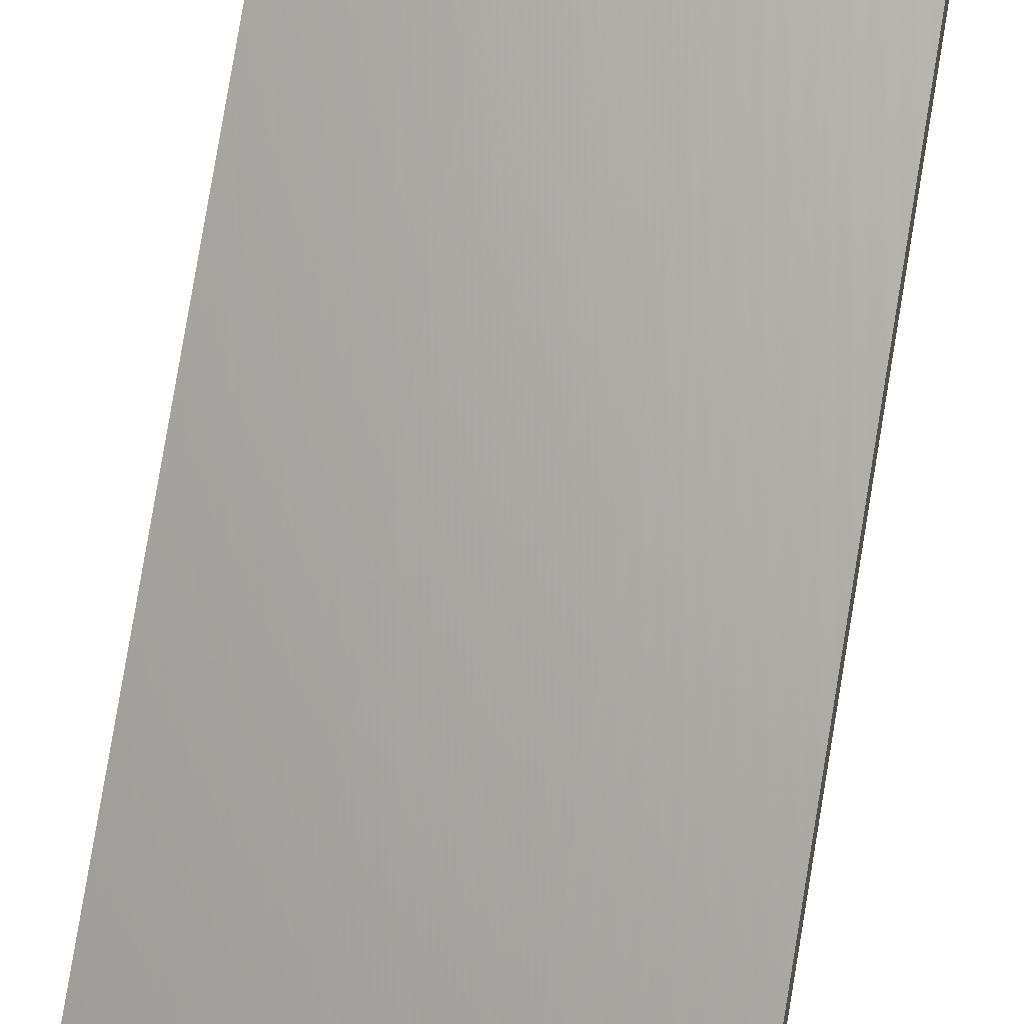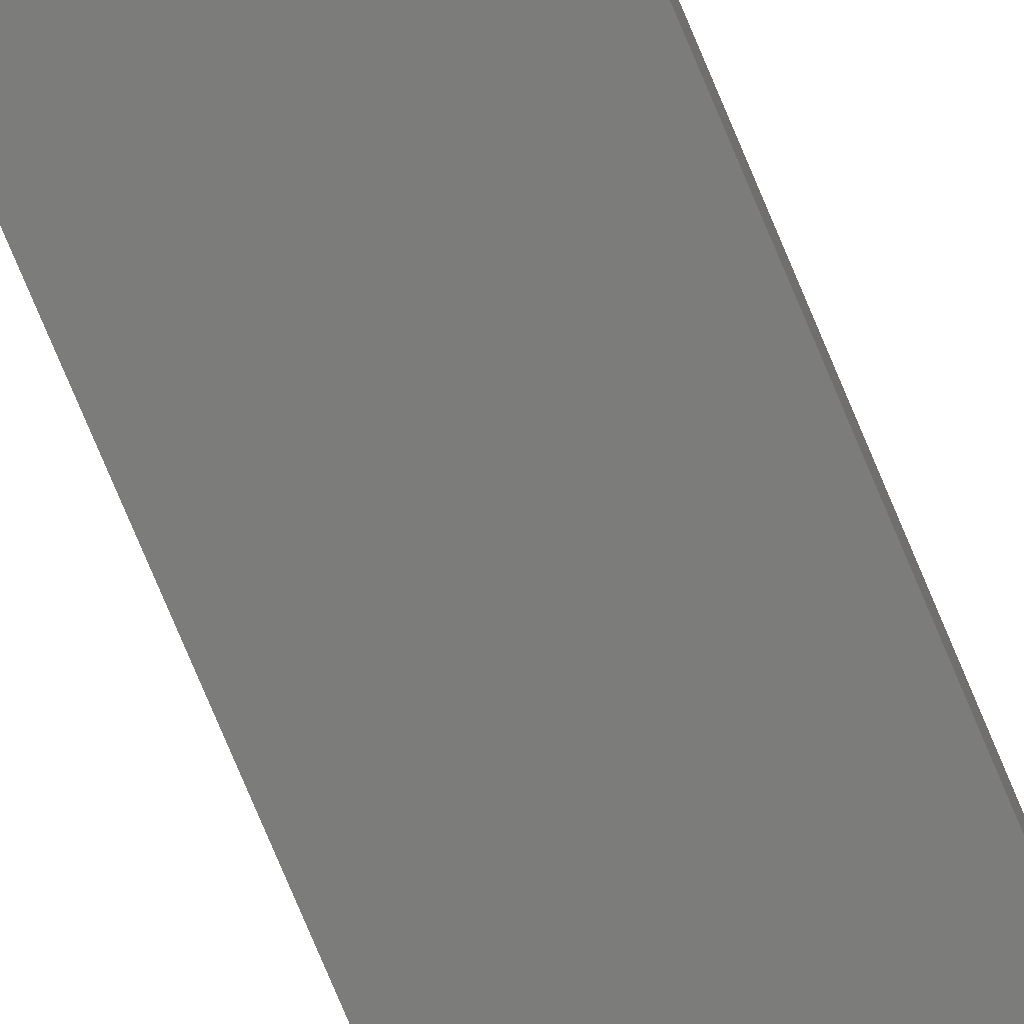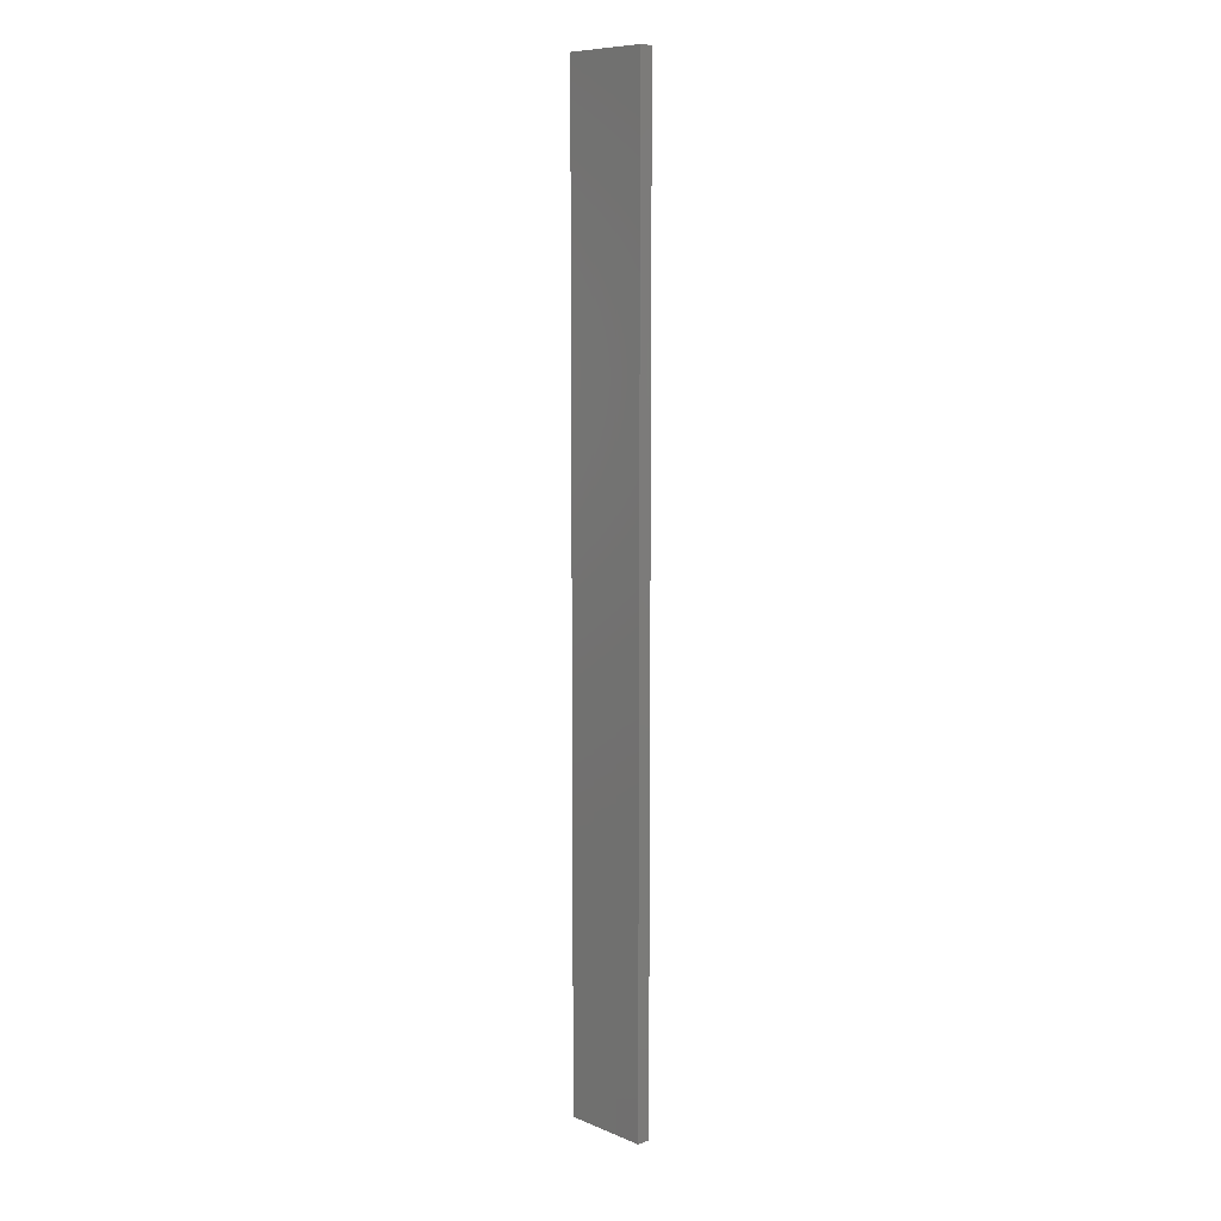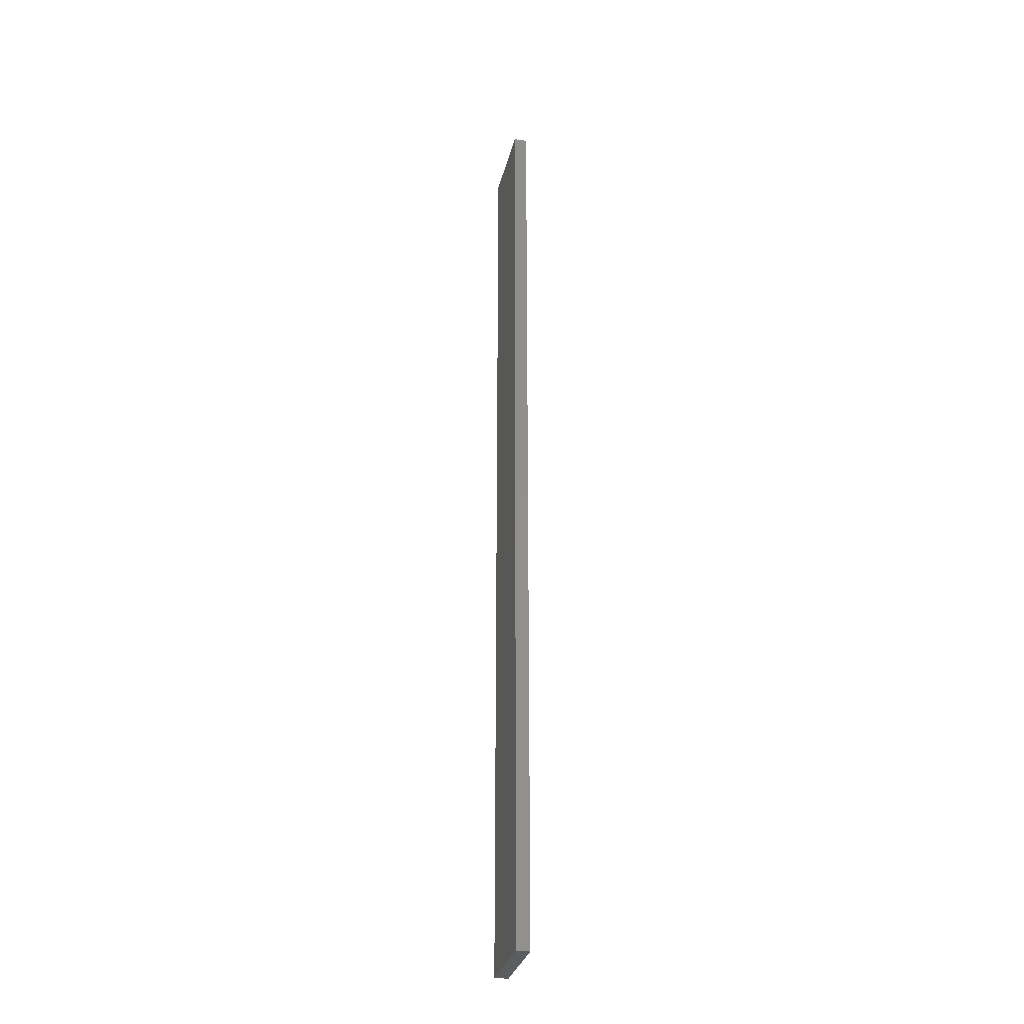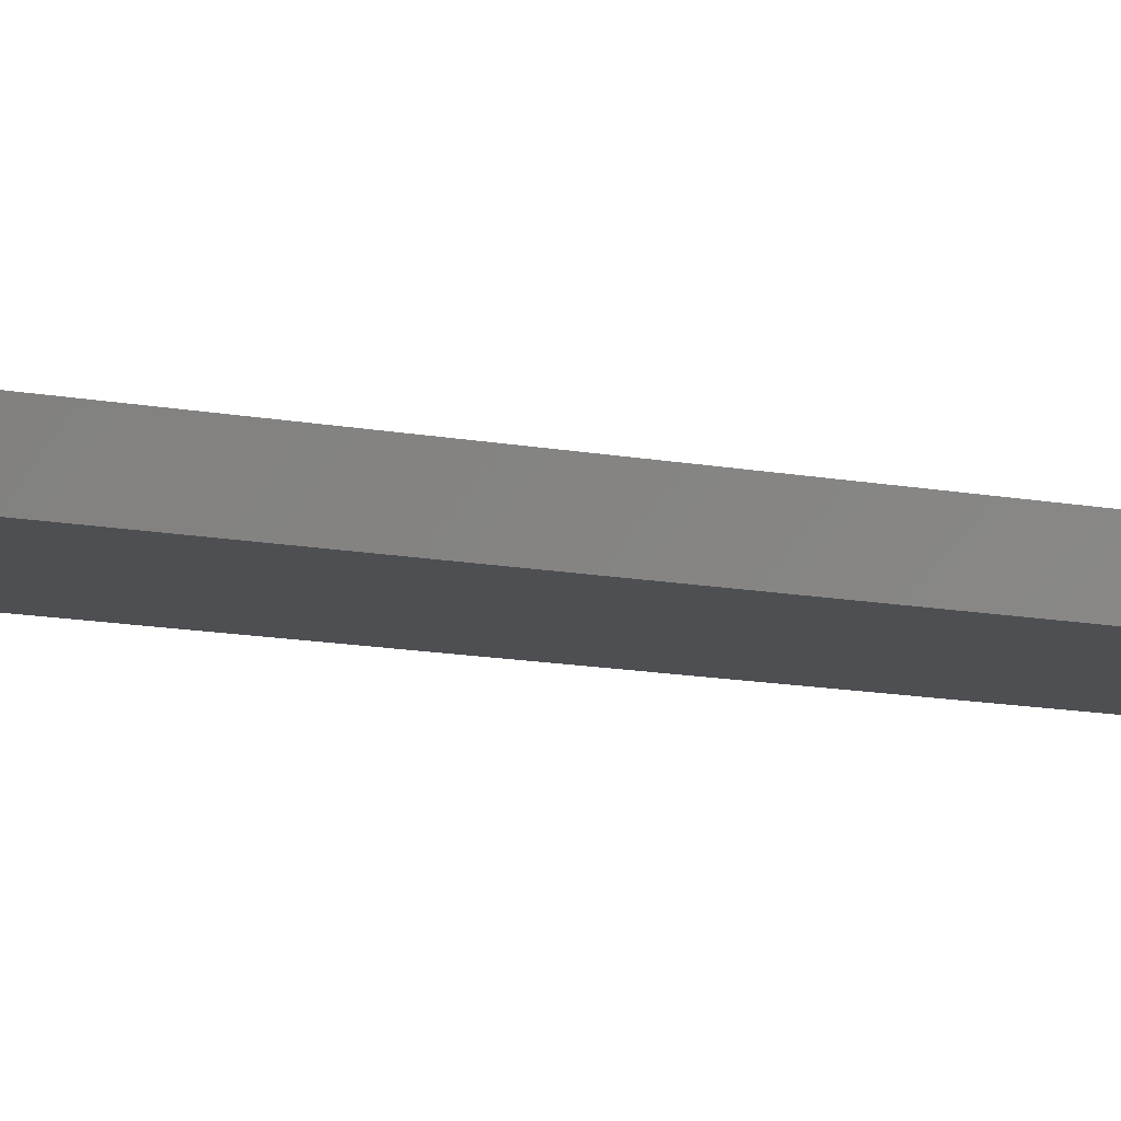
<metadata>
{"format":"stl","ext":"stl","renderer":"f3d","projection":"perspective","resolution":1024,"background":"white","views":[{"elev":66.7,"azim":-171.2,"up":"+Y"},{"elev":-75.1,"azim":22.6,"up":"+Y"},{"elev":9.1,"azim":47.2,"up":"+Z"},{"elev":-30.8,"azim":-103.0,"up":"+Z"},{"elev":-4.8,"azim":-139.7,"up":"+Y"}]}
</metadata>
<code>
# stl→obj: 16 verts, 28 faces
v 0.1898 4.301 -165.6
v 0.08143 4.3 -165.6
v 0.08143 4.3 -162
v 0.1898 4.301 -162
v 0.2981 4.301 -165.6
v 0.2981 4.301 -162
v 0.4064 4.301 -165.6
v 0.4064 4.301 -162
v 0.4065 4.251 -165.6
v 0.4065 4.251 -162
v 0.08171 4.25 -162
v 0.19 4.251 -165.6
v 0.19 4.251 -162
v 0.08171 4.25 -165.6
v 0.2983 4.251 -165.6
v 0.2983 4.251 -162
f 1 2 3
f 1 3 4
f 5 4 6
f 5 1 4
f 7 6 8
f 7 5 6
f 9 7 8
f 9 8 10
f 11 12 13
f 14 12 11
f 13 15 16
f 12 15 13
f 16 9 10
f 15 9 16
f 2 14 11
f 2 11 3
f 9 15 7
f 15 5 7
f 15 12 5
f 12 1 5
f 12 14 1
f 14 2 1
f 16 10 8
f 6 16 8
f 13 16 6
f 4 13 6
f 3 11 13
f 3 13 4

</code>
